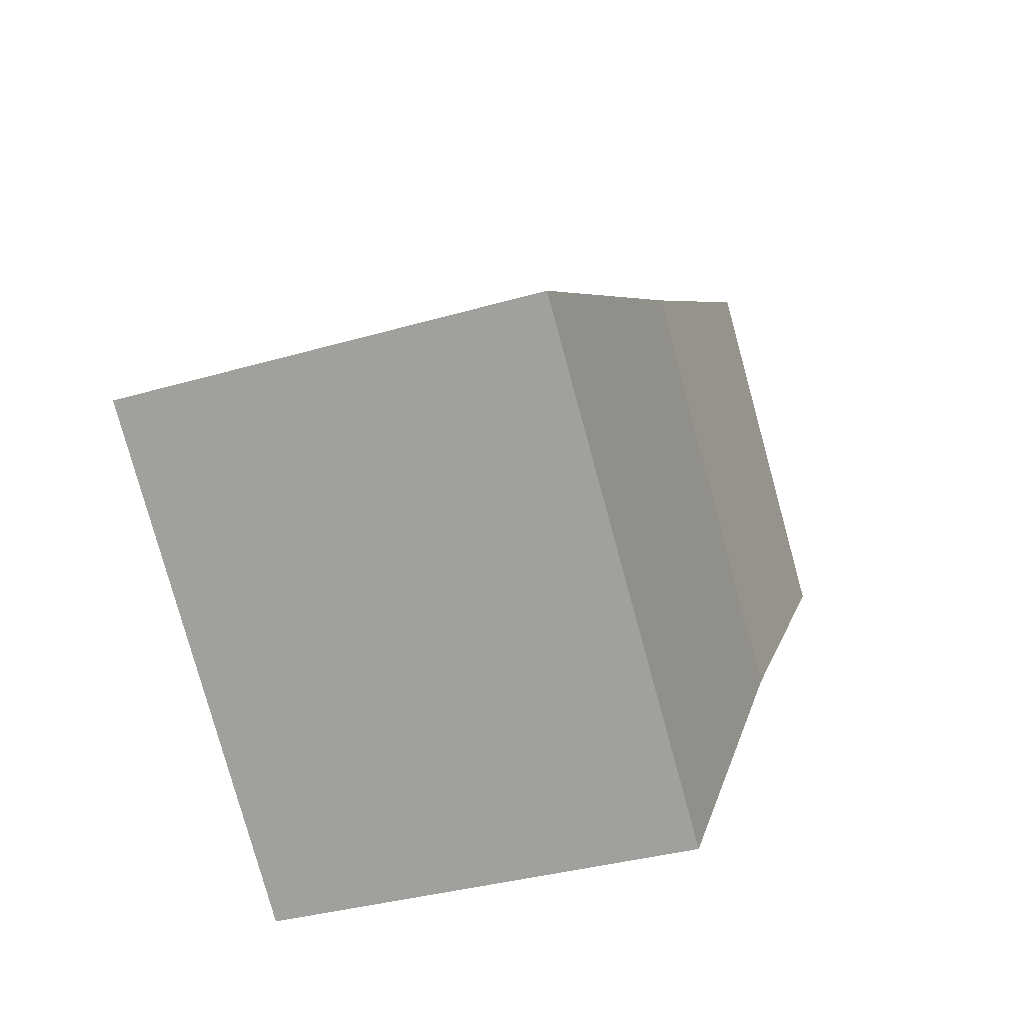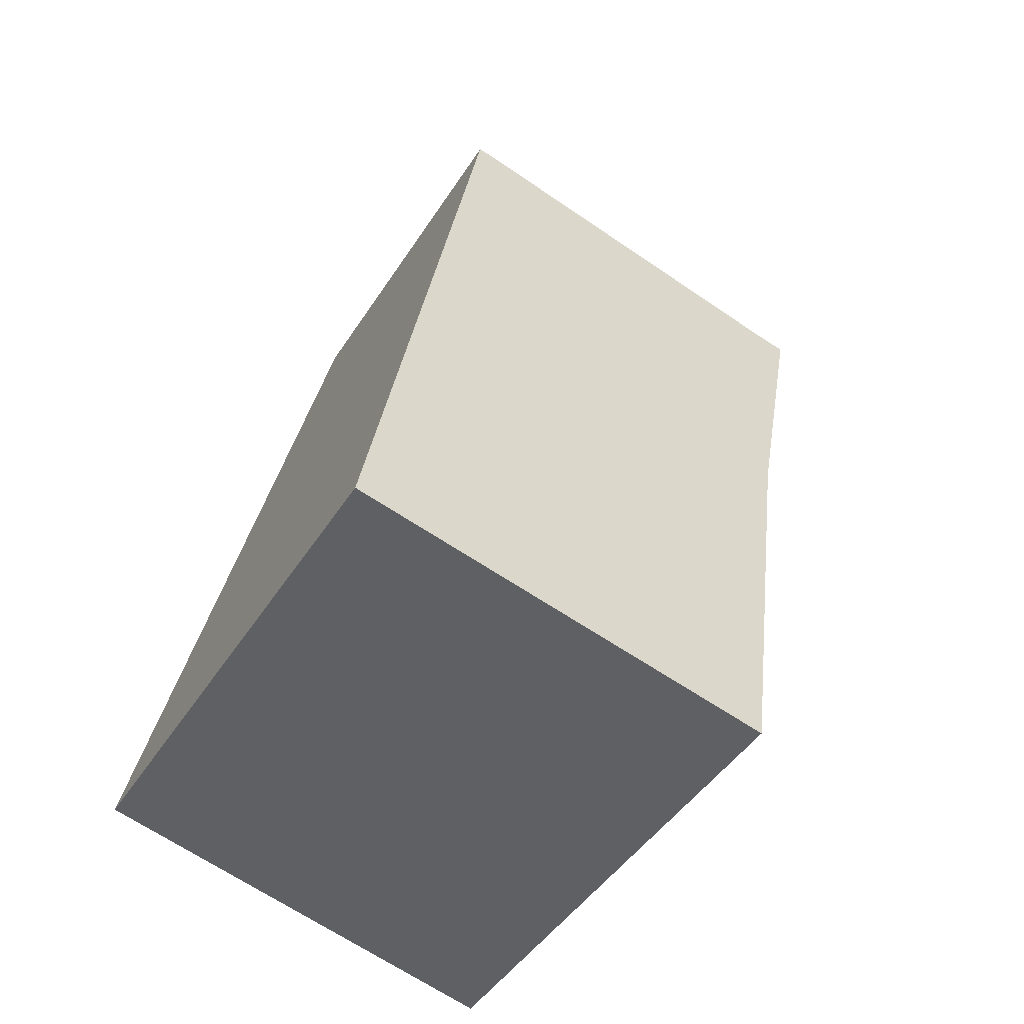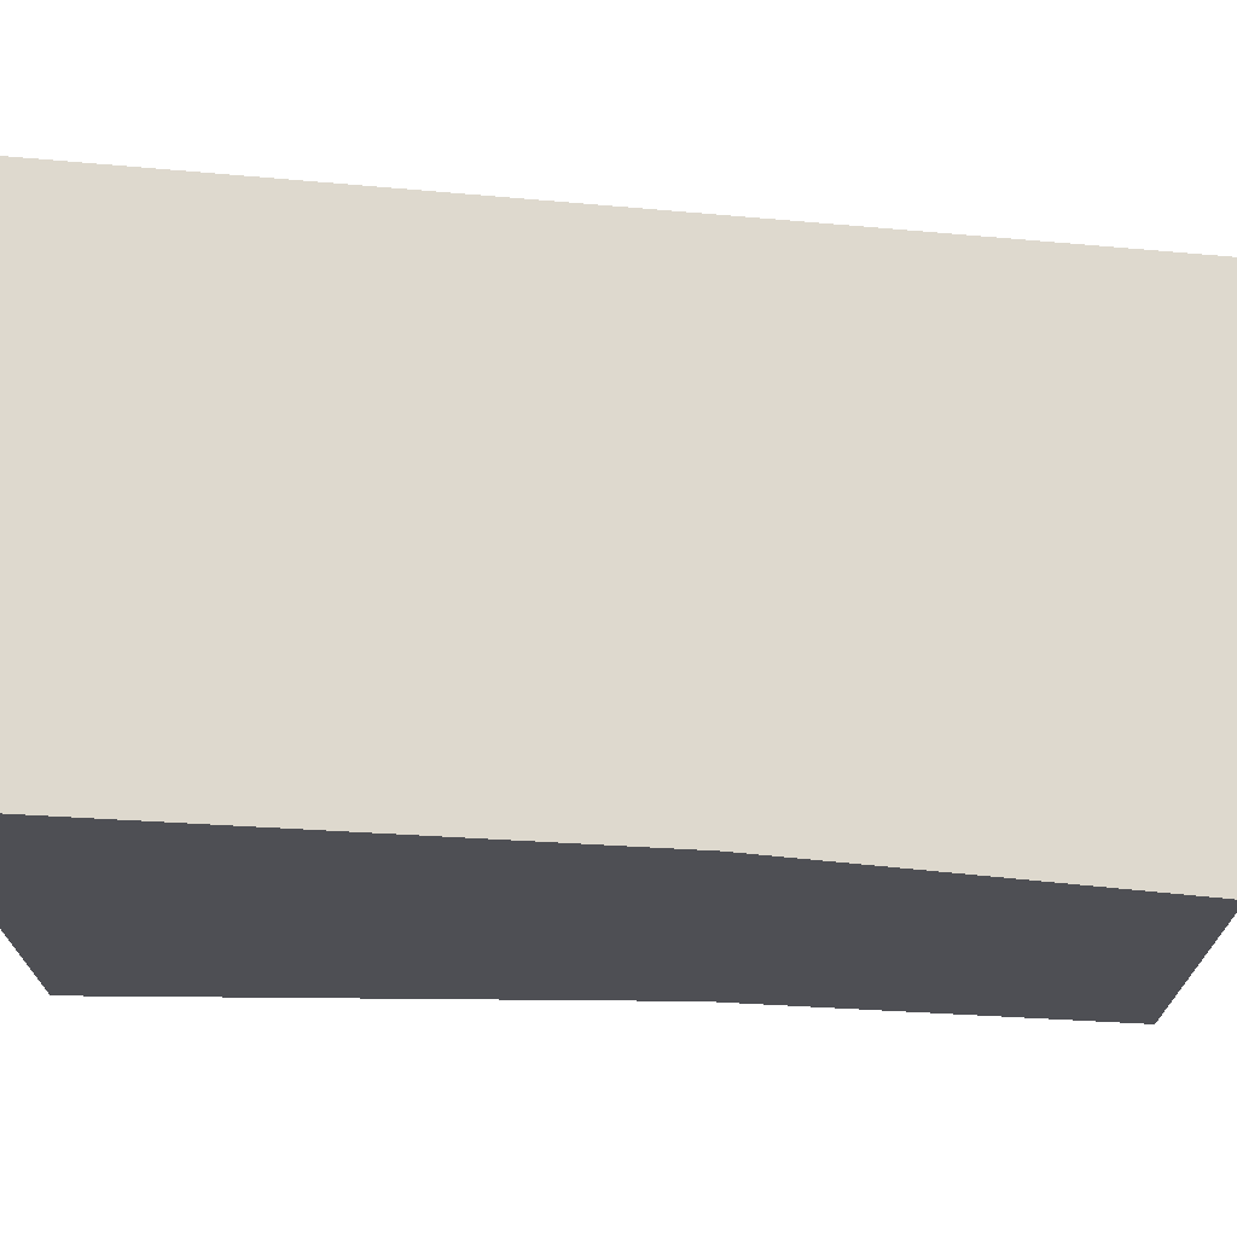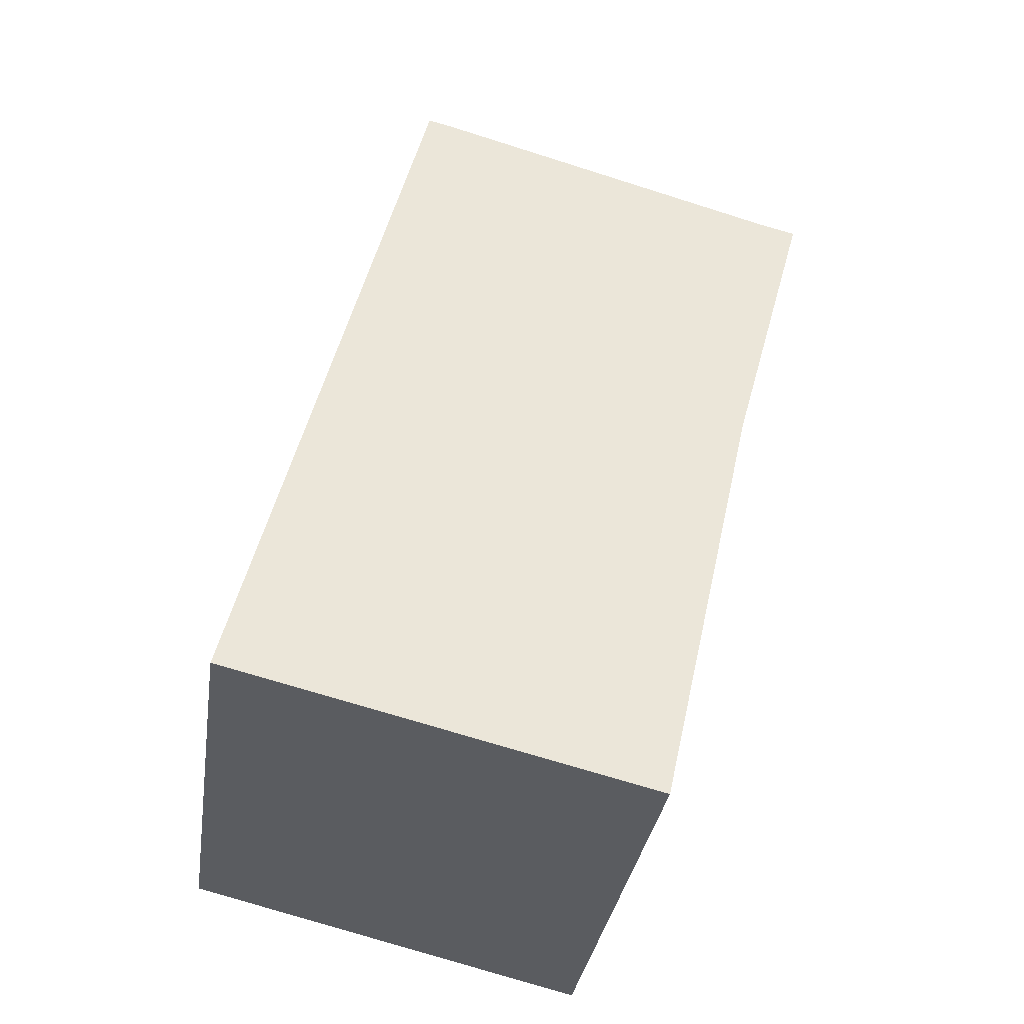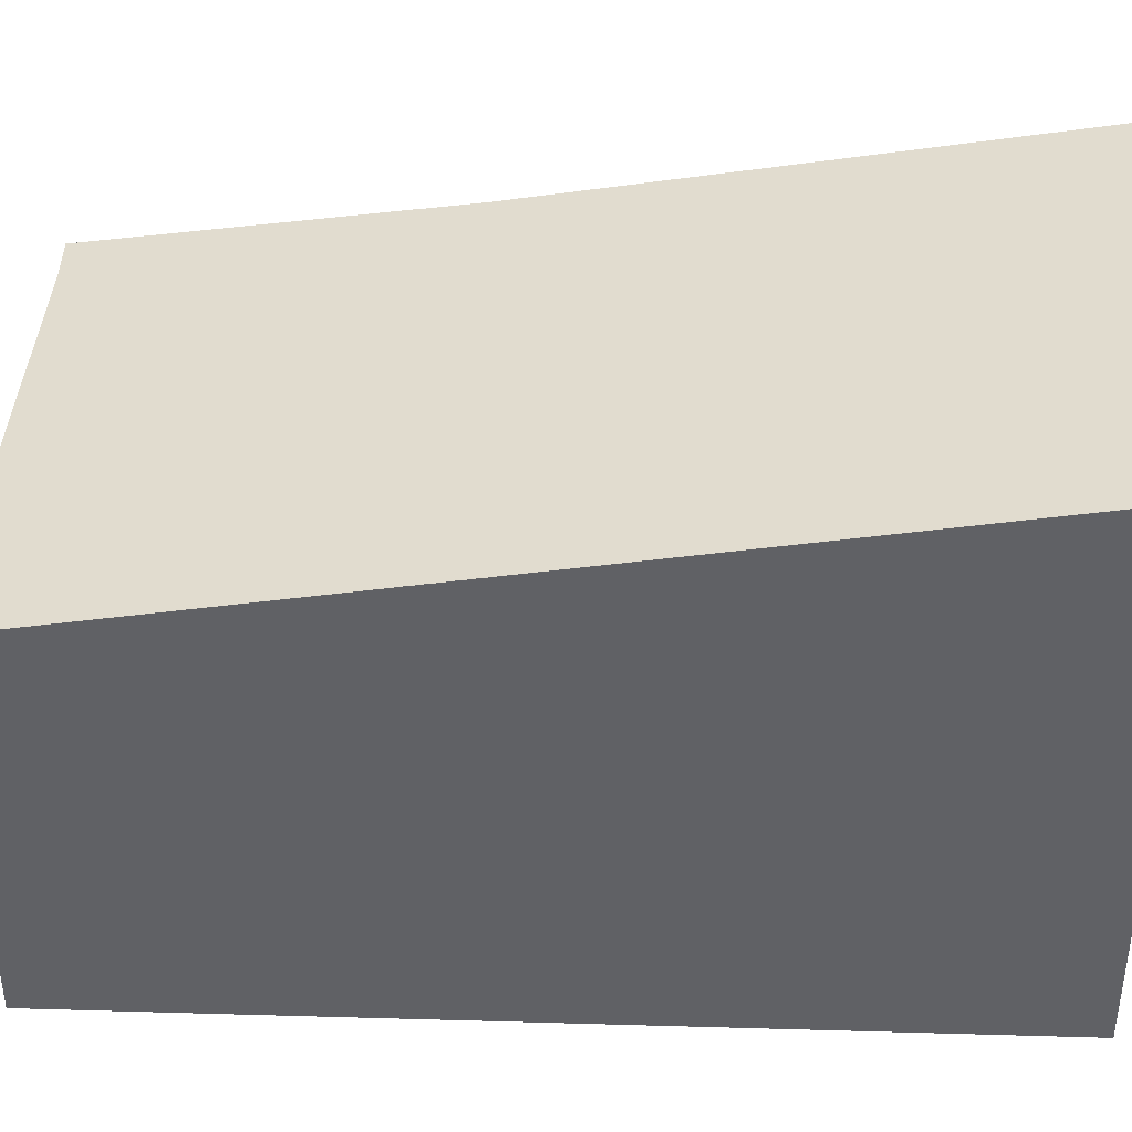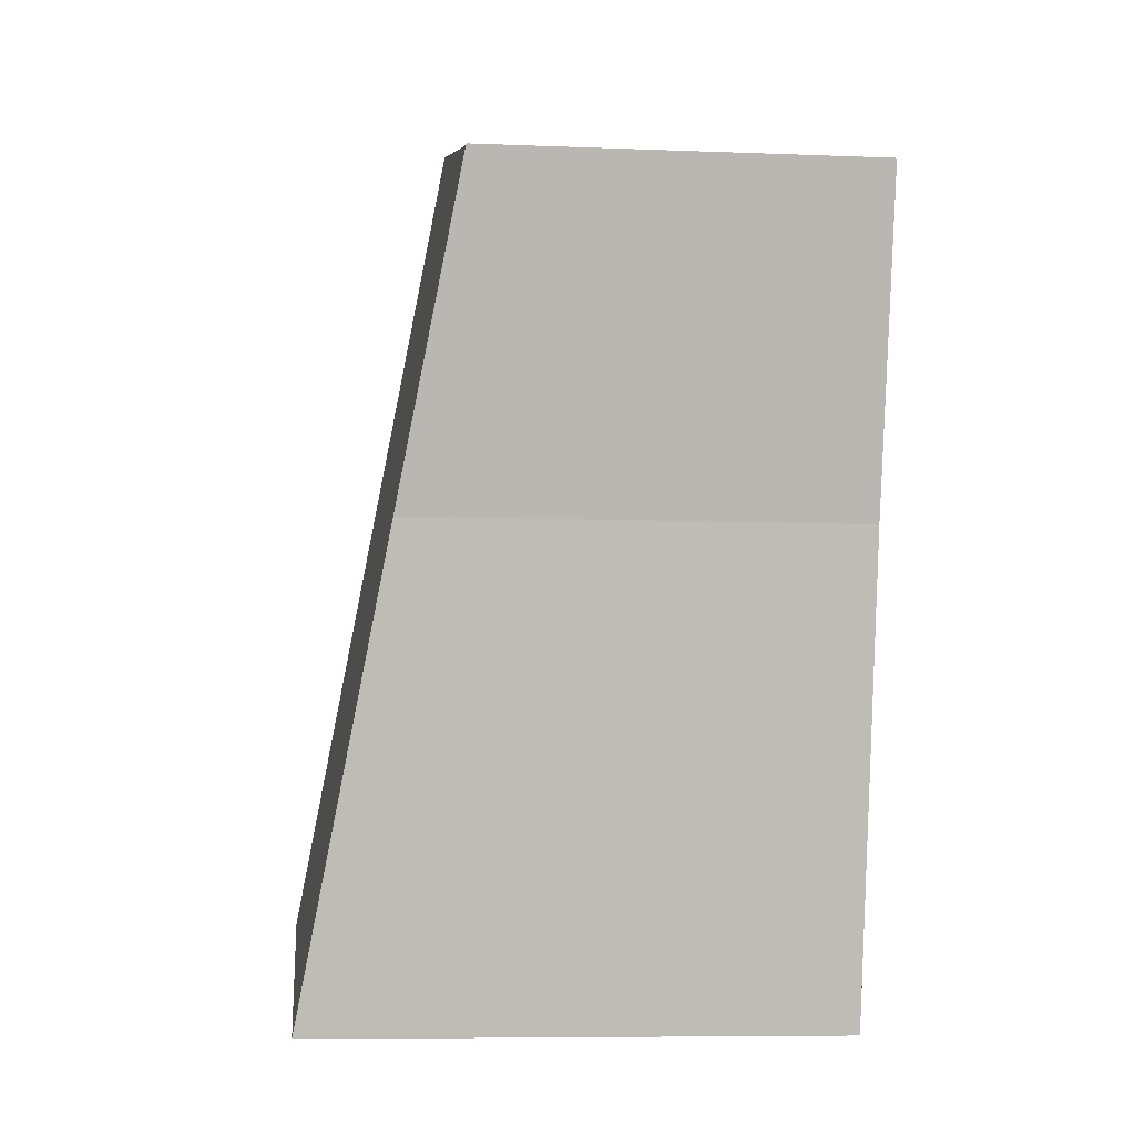
<metadata>
{"format":"obj","ext":"obj","renderer":"f3d","projection":"perspective","resolution":1024,"background":"white","views":[{"elev":-79.2,"azim":-164.6,"up":"+Z"},{"elev":-44.8,"azim":149.7,"up":"+Z"},{"elev":71.8,"azim":-103.2,"up":"+Y"},{"elev":-32.3,"azim":171.8,"up":"+Z"},{"elev":41.9,"azim":78.3,"up":"+Y"},{"elev":-8.1,"azim":-96.1,"up":"+Z"}]}
</metadata>
<code>
v  0.609 2.938 -2.102
v  4.1 3.491 -4.518
v  1.361 3.491 -5.185
v  0 2.557 1.566e-16
v  0.244 2.557 0.059
v  2.638 2.535 0.768
v  2.803 2.535 0.808
v  1.361 3.175e-16 -5.185
v  0.609 1.287e-16 -2.102
v  0 0 0
v  0.244 -3.613e-18 0.059
v  2.638 -4.703e-17 0.768
v  2.803 -4.948e-17 0.808
v  4.1 2.766e-16 -4.518
g defaultobject
f 1 2 3
f 2 1 4
f 2 4 5
f 2 5 6
f 2 6 7
f 8 1 3
f 1 8 9
f 9 4 1
f 4 9 10
f 10 5 4
f 5 10 11
f 11 6 5
f 6 11 12
f 12 7 6
f 7 12 13
f 7 14 2
f 14 7 13
f 14 3 2
f 3 14 8
f 9 11 10
f 11 9 12
f 12 9 8
f 12 8 13
f 13 8 14

</code>
